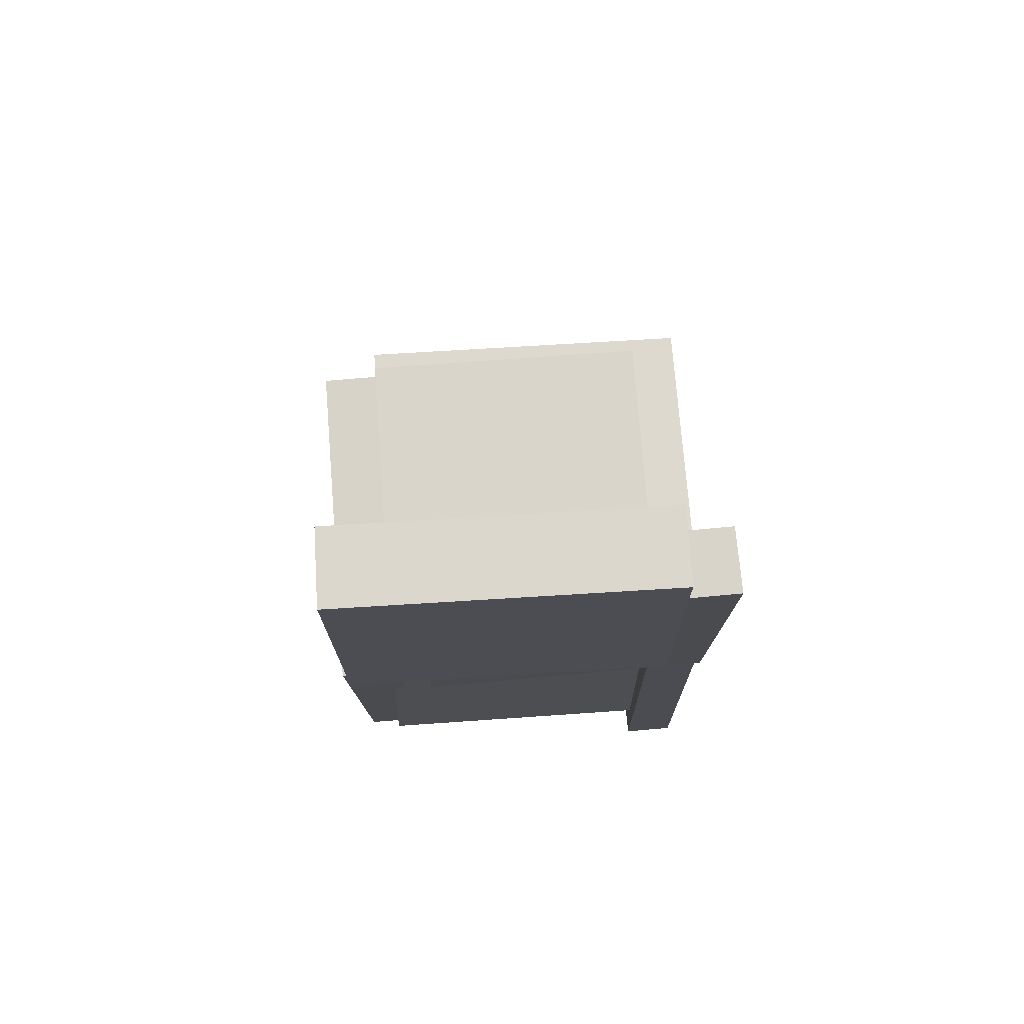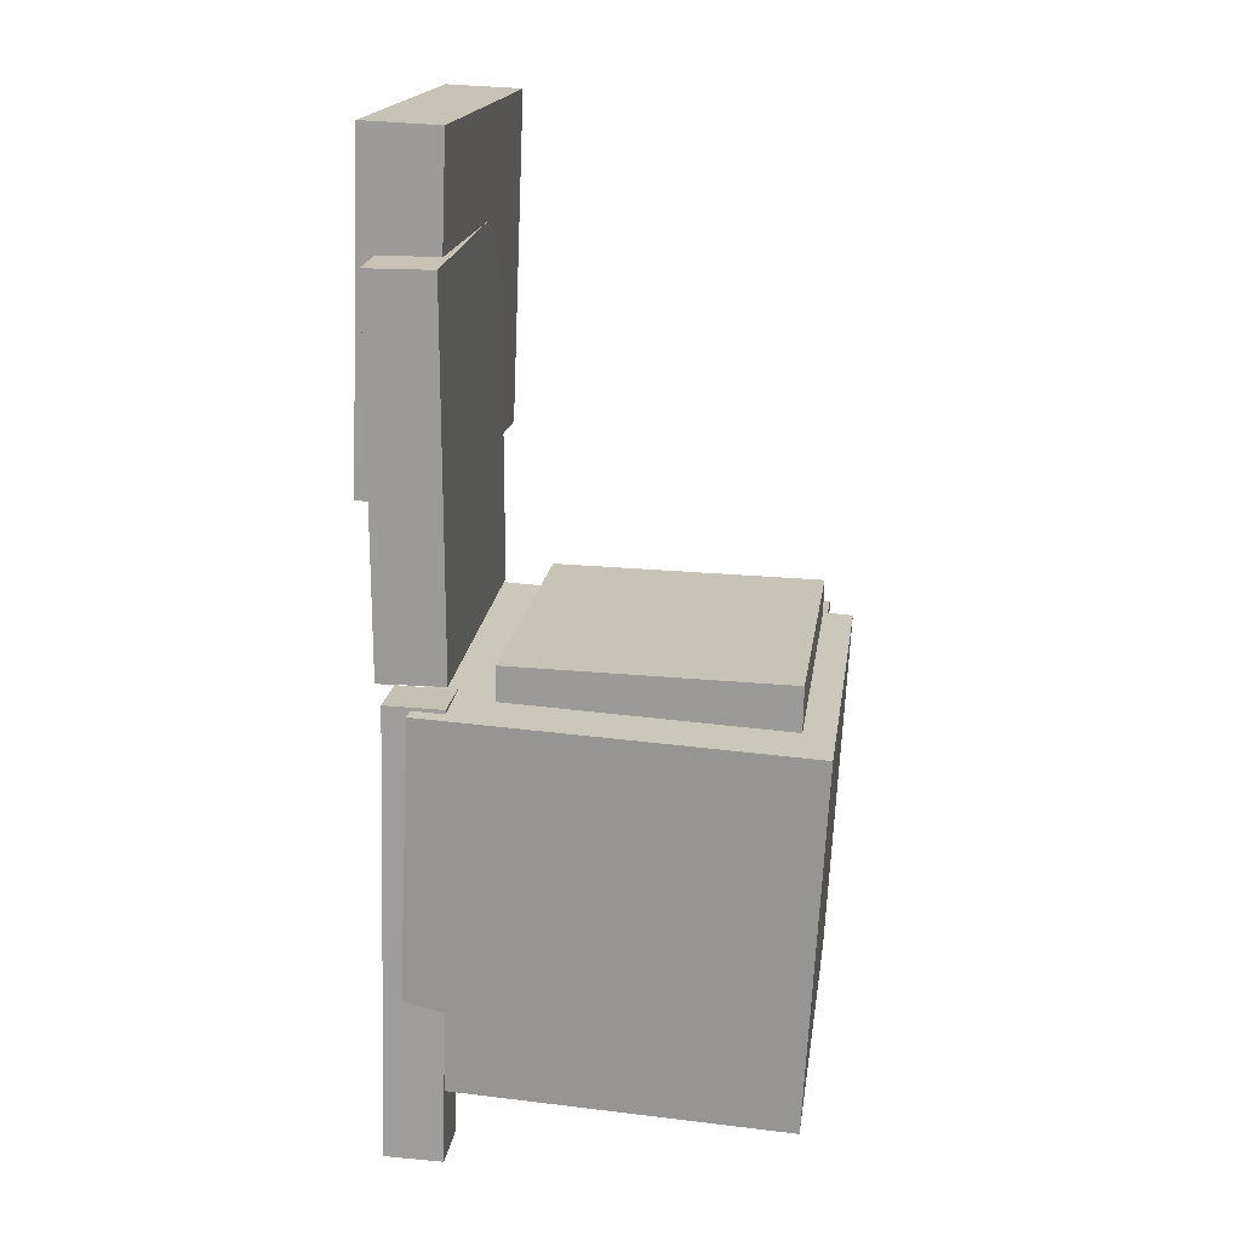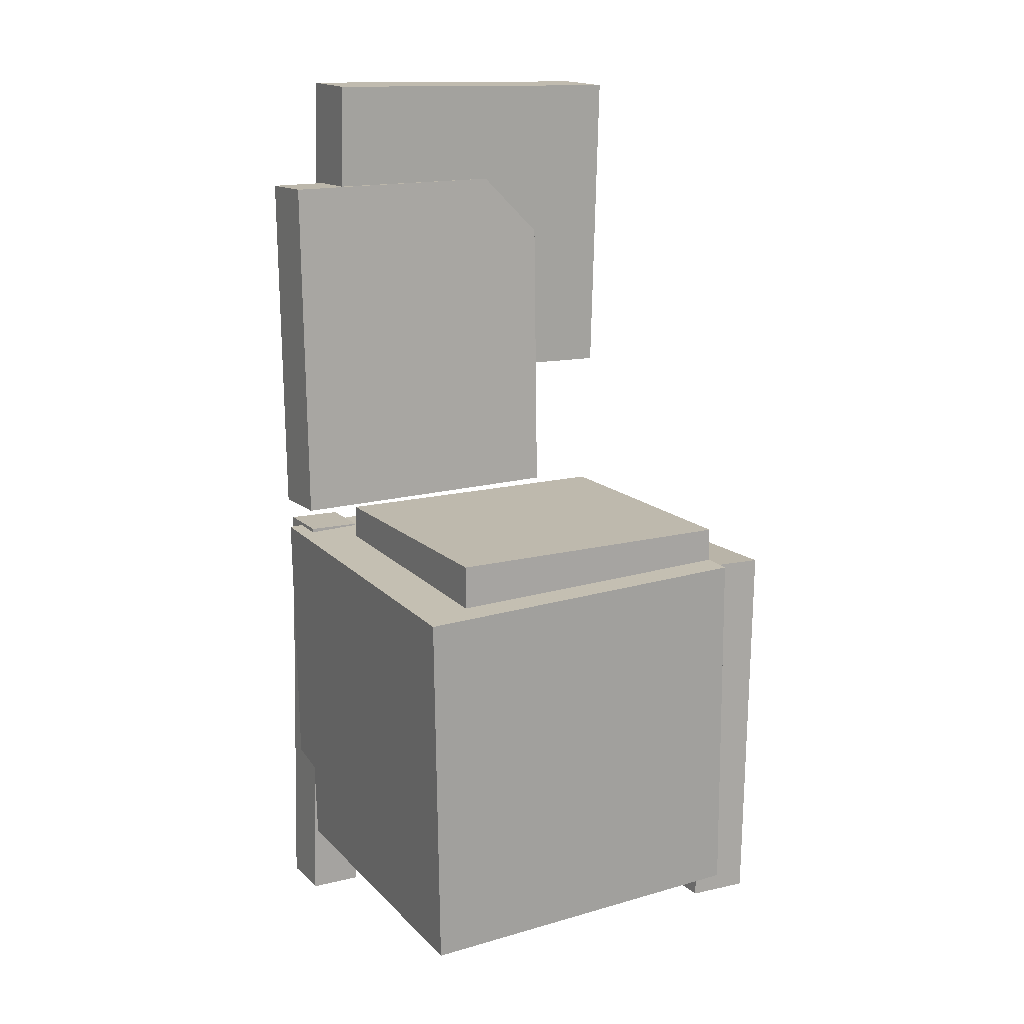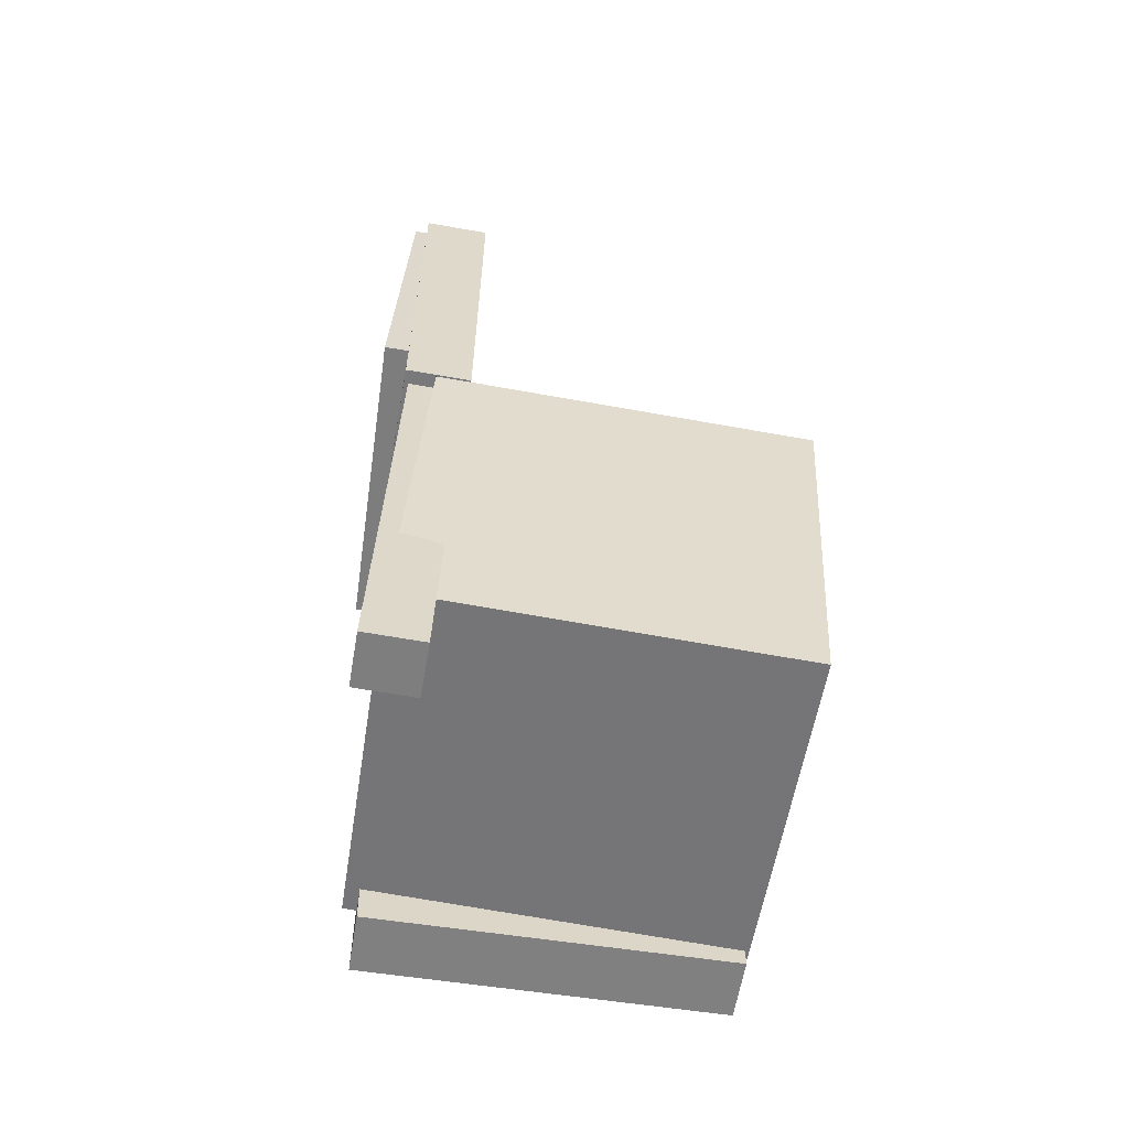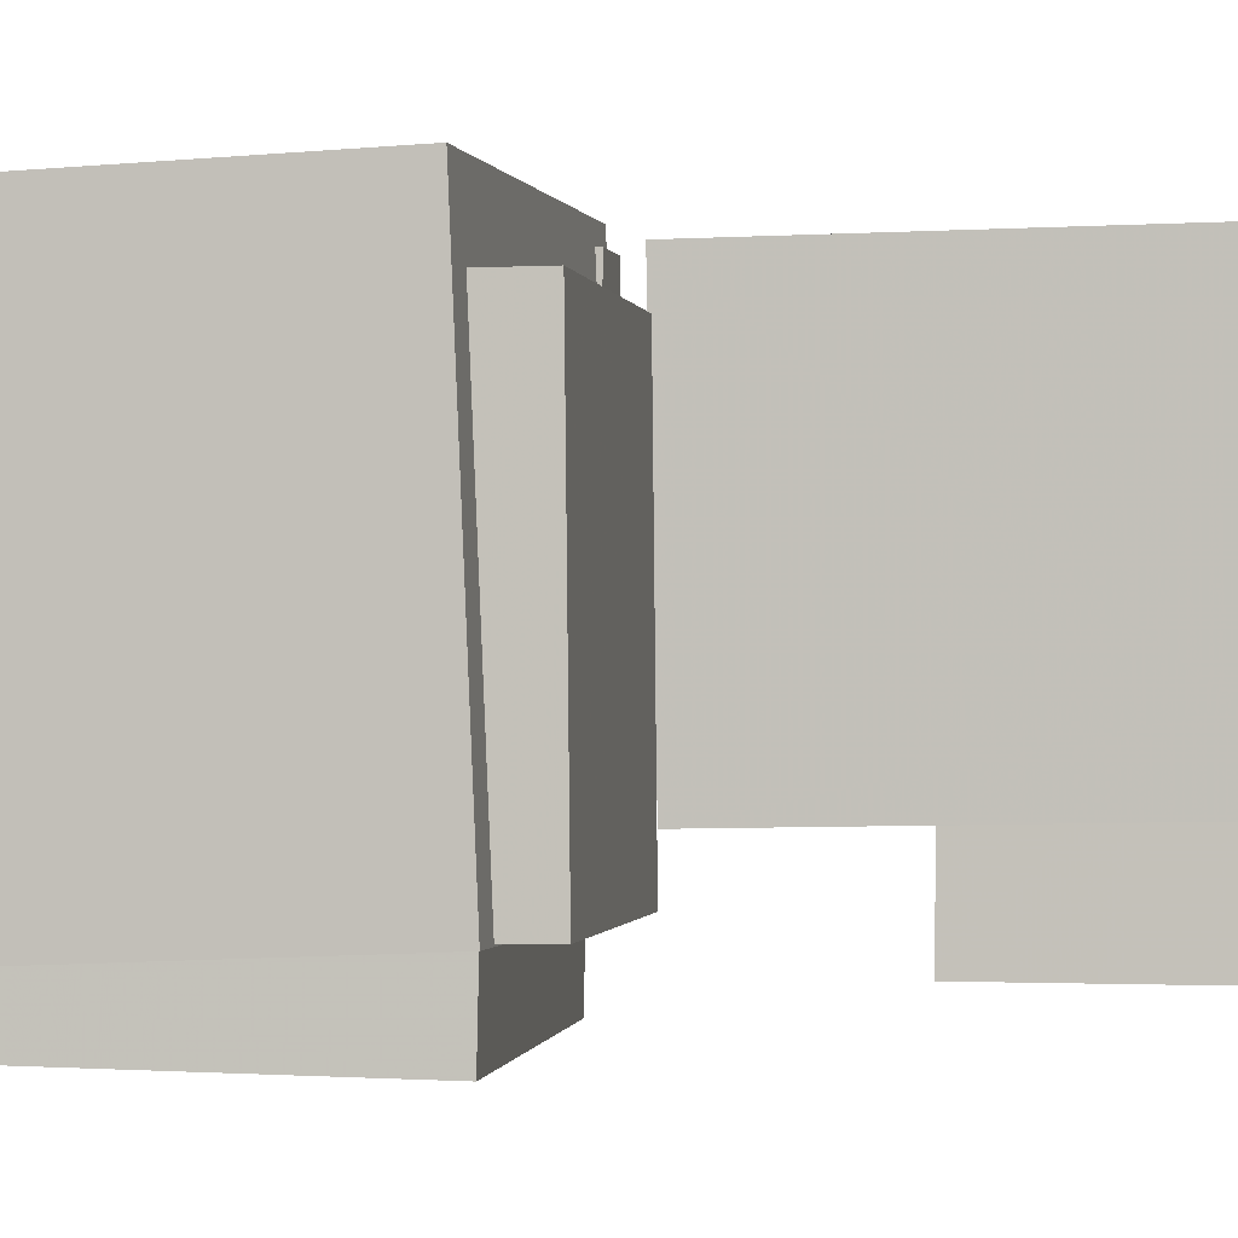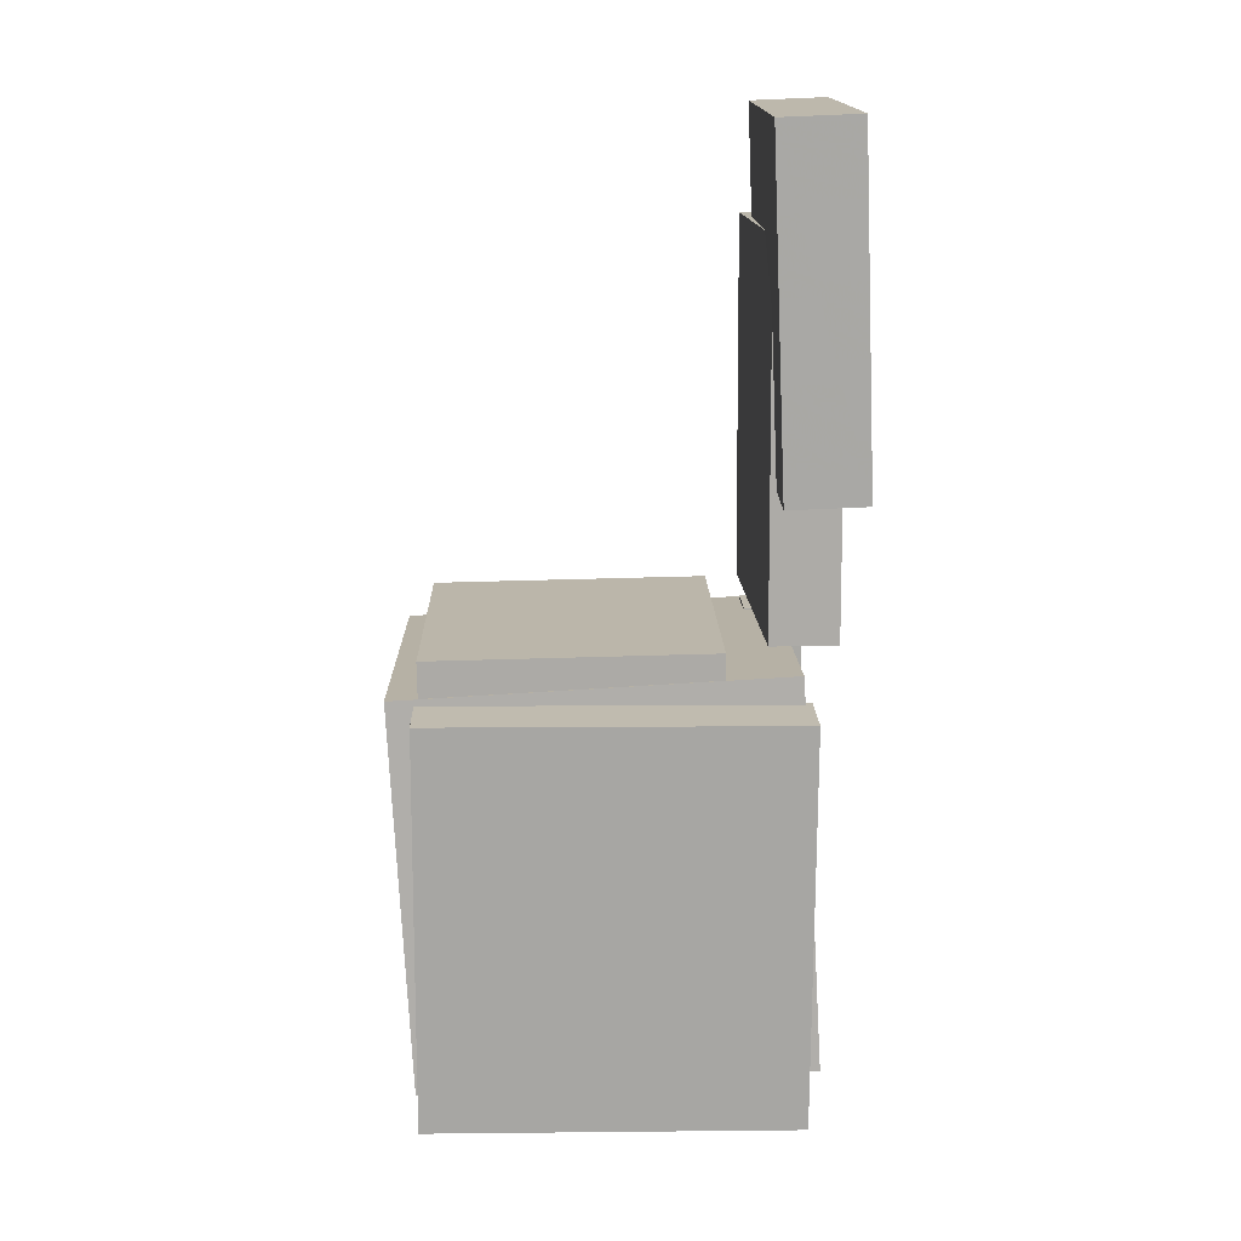
<metadata>
{"format":"obj","ext":"obj","renderer":"f3d","projection":"perspective","resolution":1024,"background":"white","views":[{"elev":75.6,"azim":-93.9,"up":"+Y"},{"elev":18.5,"azim":8.5,"up":"+Y"},{"elev":13.9,"azim":61.7,"up":"+Y"},{"elev":-58.8,"azim":-8.7,"up":"+Y"},{"elev":-1.1,"azim":97.5,"up":"+Z"},{"elev":14.8,"azim":178.9,"up":"+Y"}]}
</metadata>
<code>
v -0.1402 -0.0001754 0.1469
v -0.1409 -0.000534 0.1069
v -0.149 -0.3364 0.1501
v -0.1498 -0.3368 0.11
v -0.09715 -0.001317 0.1462
v -0.09788 -0.001675 0.1061
v -0.106 -0.3376 0.1493
v -0.1067 -0.3379 0.1092
f 1.0 7.0 5.0
f 1.0 3.0 7.0
f 1.0 4.0 3.0
f 1.0 2.0 4.0
f 3.0 8.0 7.0
f 3.0 4.0 8.0
f 5.0 7.0 8.0
f 5.0 8.0 6.0
f 1.0 5.0 6.0
f 1.0 6.0 2.0
f 2.0 6.0 8.0
f 2.0 8.0 4.0
v -0.07176 -0.03448 -0.1069
v -0.0701 -0.03659 0.1173
v -0.07064 0.02306 -0.1064
v -0.06898 0.02095 0.1179
v 0.1316 -0.03843 -0.1085
v 0.1333 -0.04054 0.1158
v 0.1327 0.01912 -0.108
v 0.1344 0.017 0.1163
f 9.0 15.0 13.0
f 9.0 11.0 15.0
f 9.0 12.0 11.0
f 9.0 10.0 12.0
f 11.0 16.0 15.0
f 11.0 12.0 16.0
f 13.0 15.0 16.0
f 13.0 16.0 14.0
f 9.0 13.0 14.0
f 9.0 14.0 10.0
f 10.0 14.0 16.0
f 10.0 16.0 12.0
v -0.1483 0.292 -0.0705
v -0.1421 0.2882 0.1543
v -0.09982 0.2918 -0.07182
v -0.0937 0.288 0.153
v -0.1493 0.01945 -0.07502
v -0.1432 0.0157 0.1498
v -0.1009 0.01929 -0.07634
v -0.09478 0.01553 0.1484
f 17.0 23.0 21.0
f 17.0 19.0 23.0
f 17.0 20.0 19.0
f 17.0 18.0 20.0
f 19.0 24.0 23.0
f 19.0 20.0 24.0
f 21.0 23.0 24.0
f 21.0 24.0 22.0
f 17.0 21.0 22.0
f 17.0 22.0 18.0
f 18.0 22.0 24.0
f 18.0 24.0 20.0
v 0.1391 -0.2861 -0.1206
v -0.1379 -0.271 -0.1182
v 0.1545 -0.007753 -0.1093
v -0.1226 0.007397 -0.1069
v 0.1408 -0.297 0.1436
v -0.1362 -0.2818 0.146
v 0.1562 -0.01863 0.1549
v -0.1209 -0.003482 0.1573
f 25.0 31.0 29.0
f 25.0 27.0 31.0
f 25.0 28.0 27.0
f 25.0 26.0 28.0
f 27.0 32.0 31.0
f 27.0 28.0 32.0
f 29.0 31.0 32.0
f 29.0 32.0 30.0
f 25.0 29.0 30.0
f 25.0 30.0 26.0
f 26.0 30.0 32.0
f 26.0 32.0 28.0
v -0.09441 0.3689 -0.1348
v -0.1509 0.3712 -0.1353
v -0.0964 0.3701 0.1108
v -0.1529 0.3724 0.1103
v -0.1043 0.1247 -0.1337
v -0.1608 0.127 -0.1342
v -0.1063 0.1259 0.1119
v -0.1628 0.1282 0.1114
f 33.0 39.0 37.0
f 33.0 35.0 39.0
f 33.0 36.0 35.0
f 33.0 34.0 36.0
f 35.0 40.0 39.0
f 35.0 36.0 40.0
f 37.0 39.0 40.0
f 37.0 40.0 38.0
f 33.0 37.0 38.0
f 33.0 38.0 34.0
f 34.0 38.0 40.0
f 34.0 40.0 36.0
v -0.1274 -0.301 -0.09781
v -0.1286 -0.01214 -0.1044
v -0.1278 -0.3021 -0.1441
v -0.1291 -0.01319 -0.1507
v 0.1364 -0.2999 -0.1004
v 0.1351 -0.01106 -0.107
v 0.1359 -0.301 -0.1468
v 0.1347 -0.01211 -0.1534
f 41.0 47.0 45.0
f 41.0 43.0 47.0
f 41.0 44.0 43.0
f 41.0 42.0 44.0
f 43.0 48.0 47.0
f 43.0 44.0 48.0
f 45.0 47.0 48.0
f 45.0 48.0 46.0
f 41.0 45.0 46.0
f 41.0 46.0 42.0
f 42.0 46.0 48.0
f 42.0 48.0 44.0

</code>
